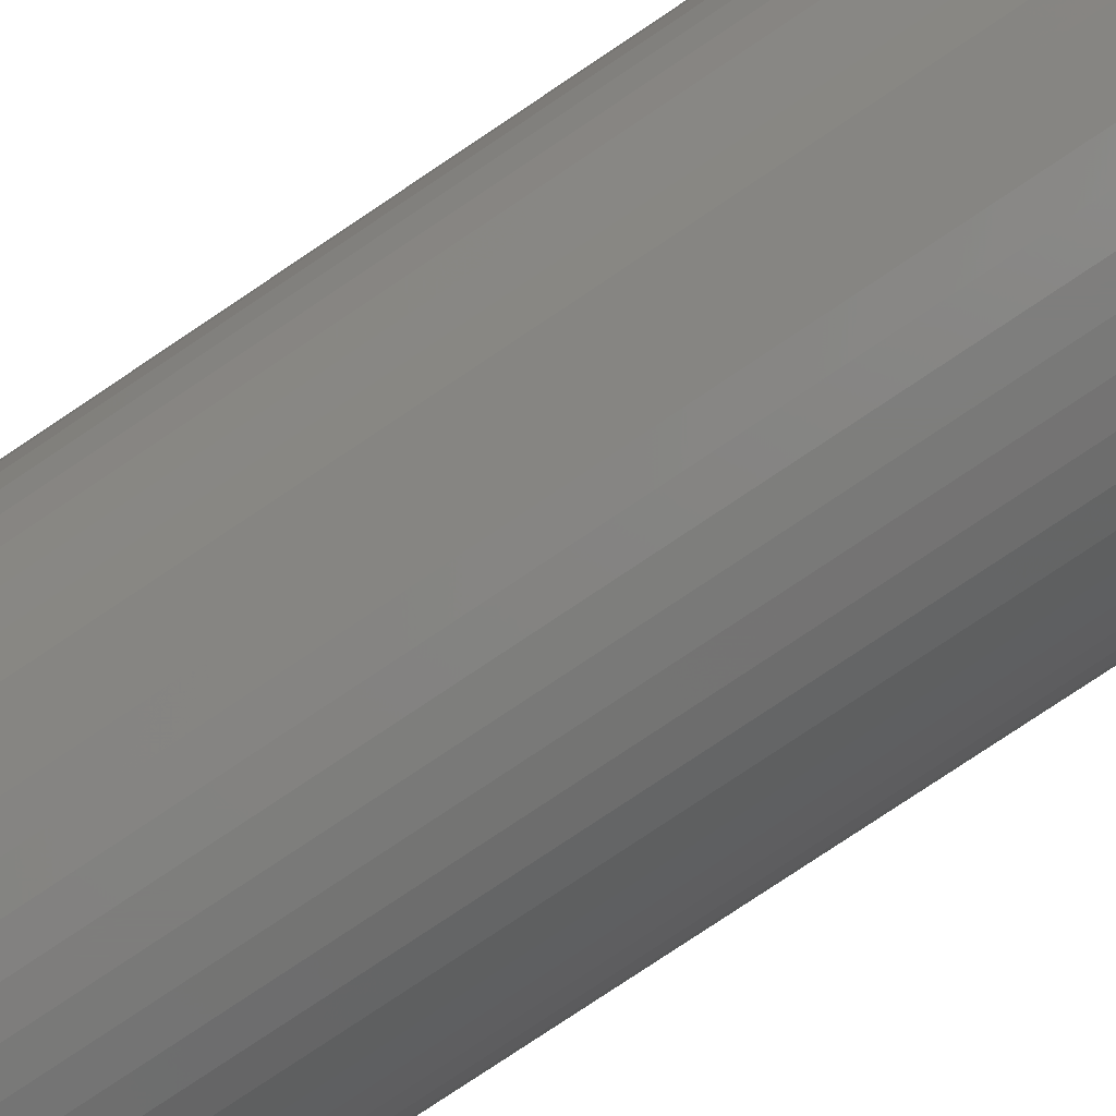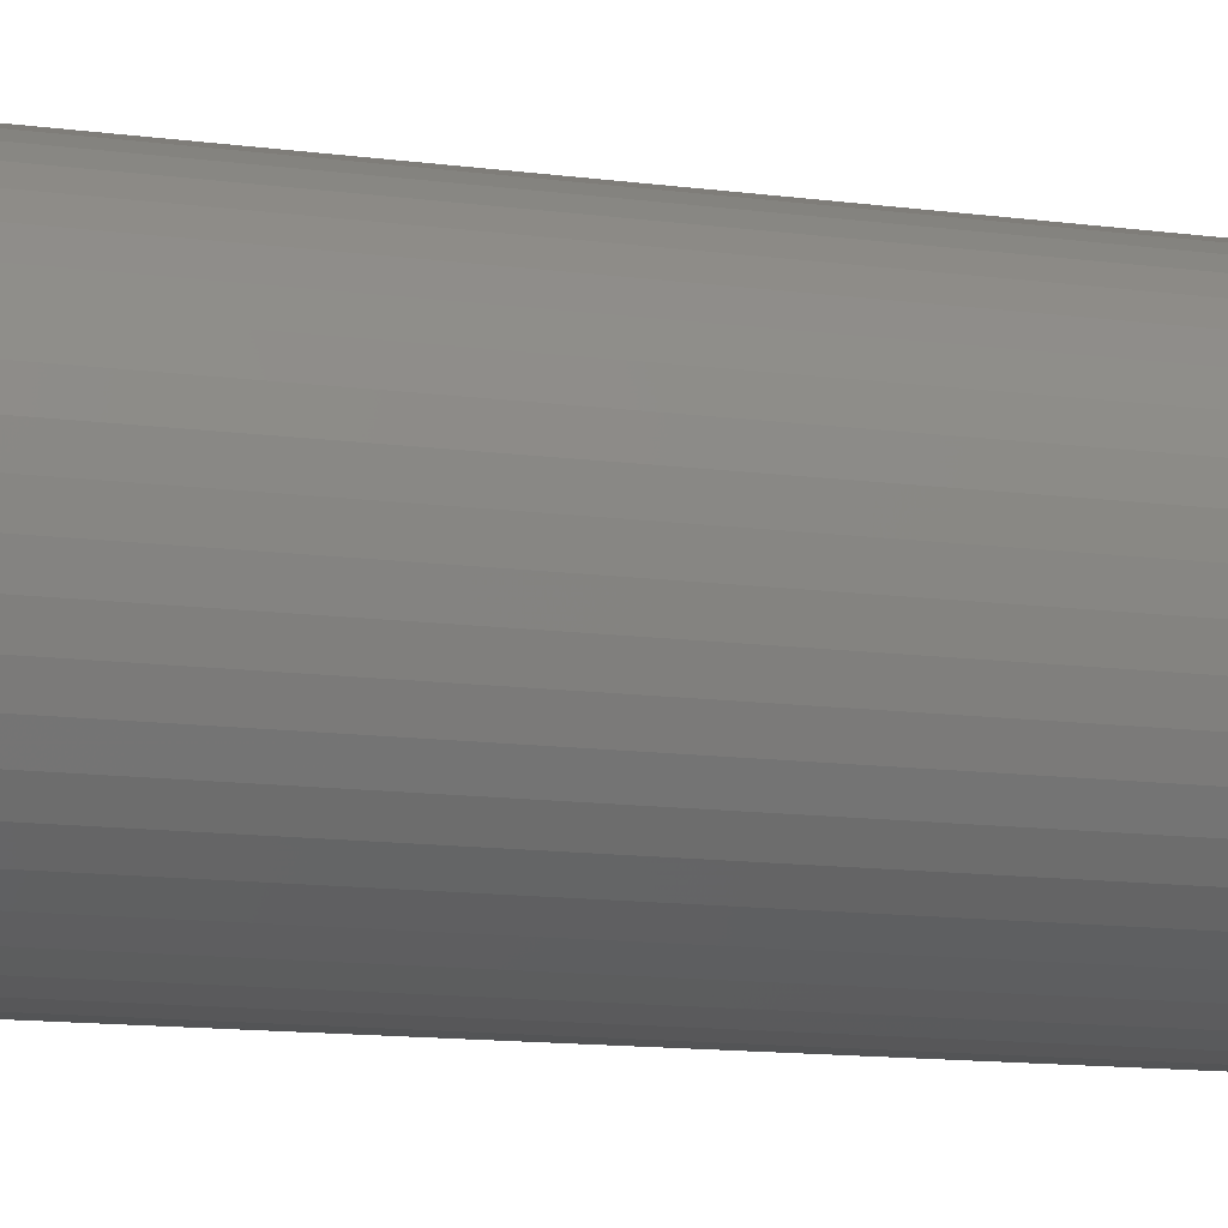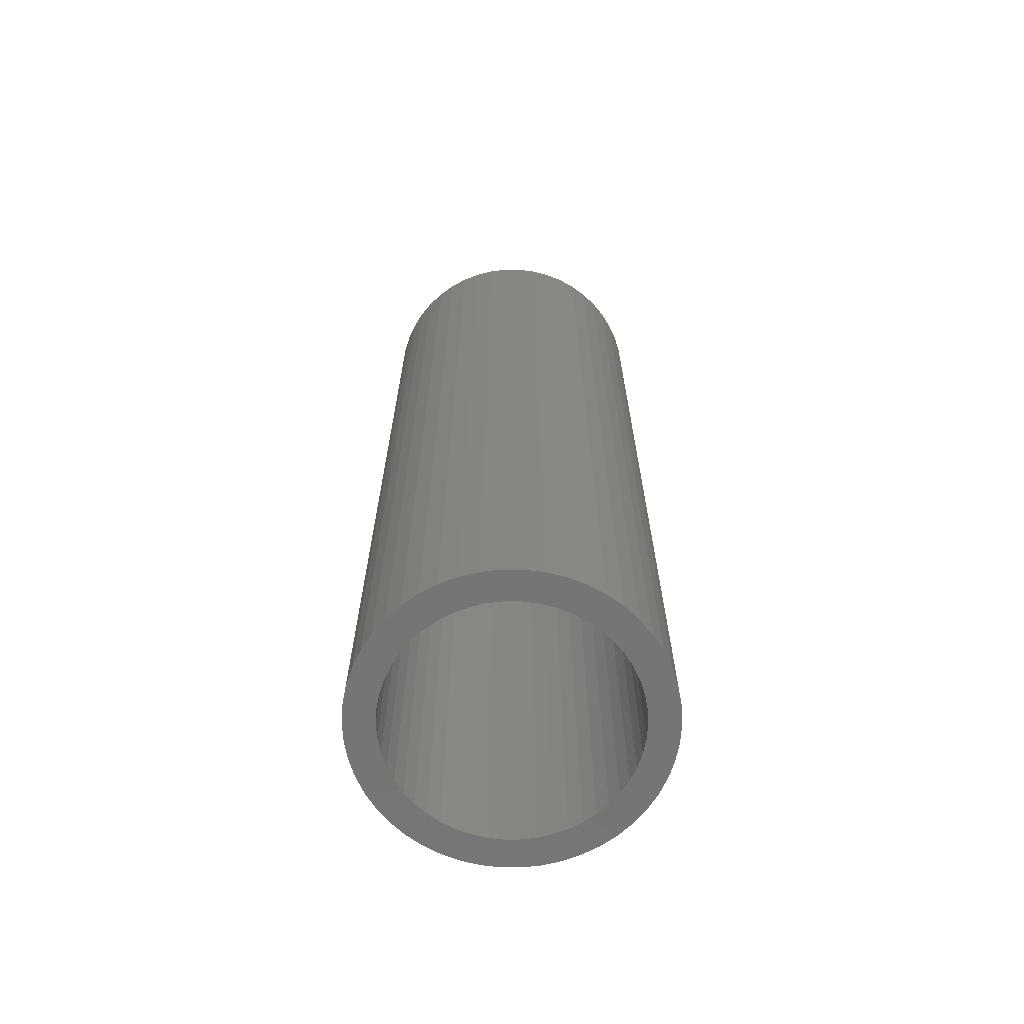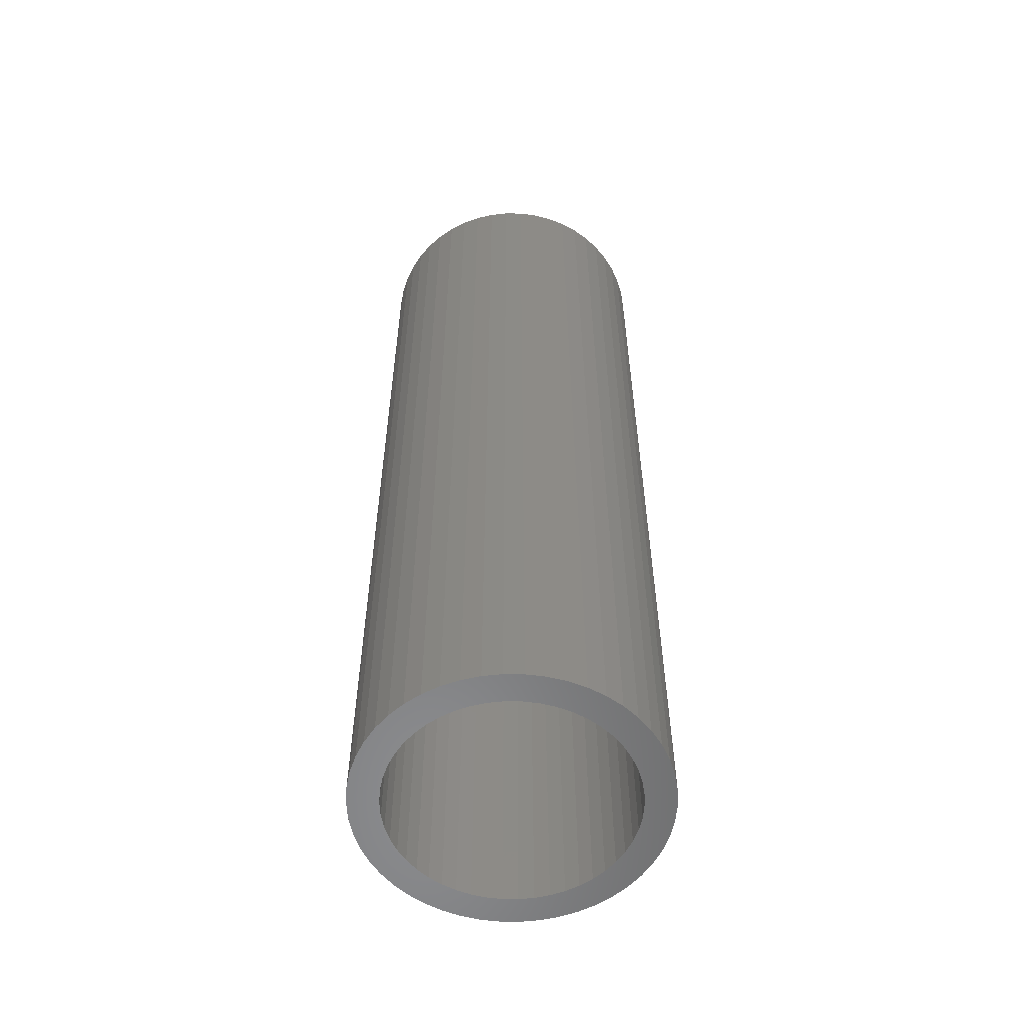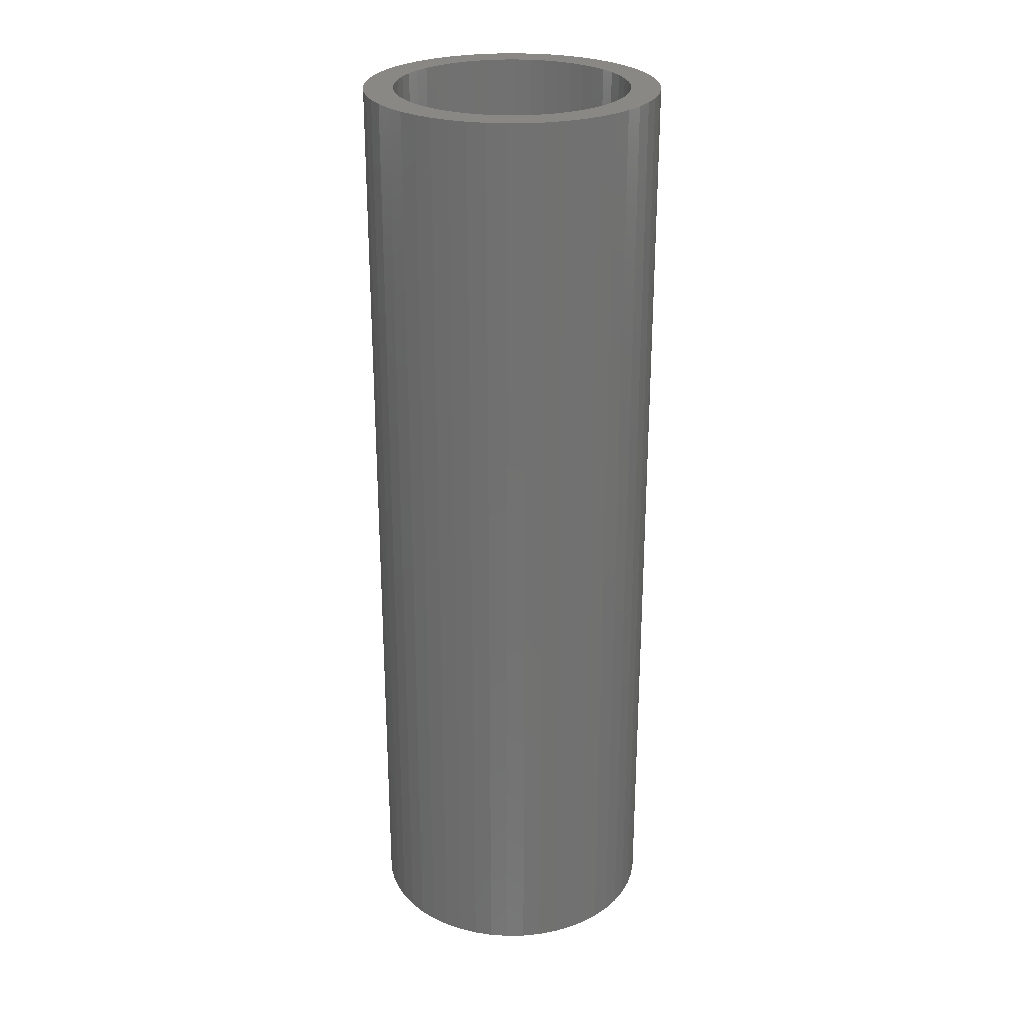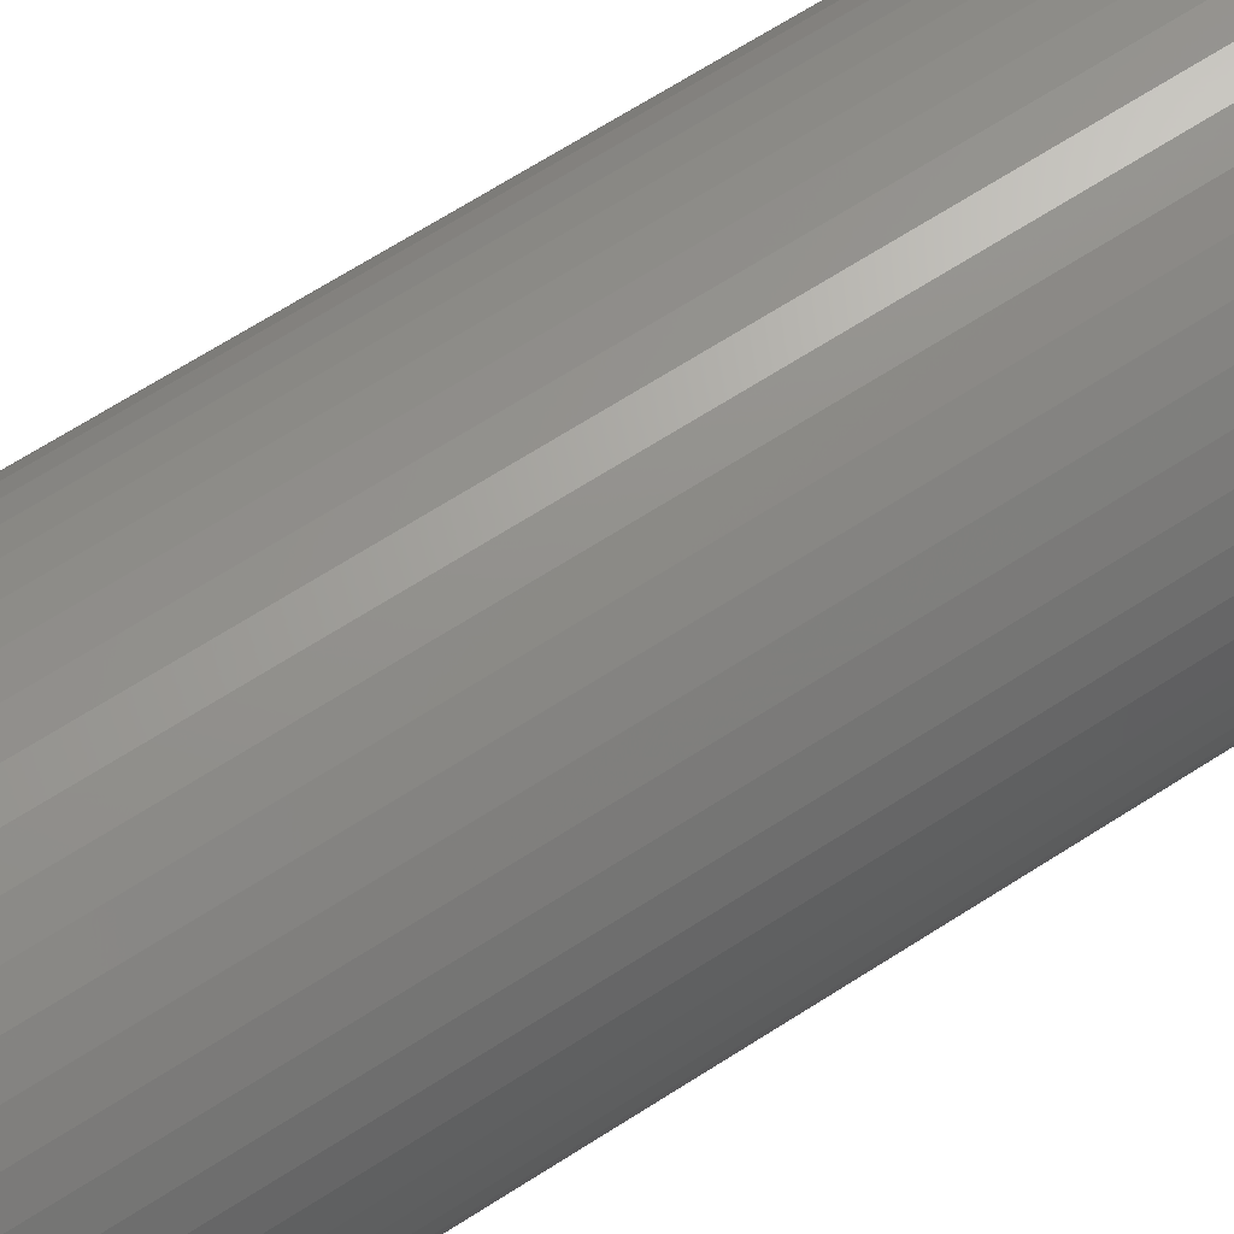
<metadata>
{"format":"stl","ext":"stl","renderer":"f3d","projection":"perspective","resolution":1024,"background":"white","views":[{"elev":-77.7,"azim":123.9,"up":"+Y"},{"elev":-11.2,"azim":-109.3,"up":"+Y"},{"elev":-67.1,"azim":-50.6,"up":"+Z"},{"elev":-56.6,"azim":35.3,"up":"+Z"},{"elev":26.5,"azim":-87.9,"up":"+Z"},{"elev":66.7,"azim":-122.9,"up":"+Y"}]}
</metadata>
<code>
# stl→obj: 200 verts, 400 faces
v 3.75 0 12
v 3.72 0.47 -12
v 3.72 0.47 12
v 3.75 0 -12
v -3.75 0 -12
v -3.72 0.47 12
v -3.72 0.47 -12
v -3.75 0 12
v 0.2355 3.743 -12
v -0.2355 3.743 12
v 0.2355 3.743 12
v -0.2355 3.743 -12
v -0.2355 -3.743 -12
v 0.2355 -3.743 12
v -0.2355 -3.743 12
v 0.2355 -3.743 -12
v 2.734 2.567 -12
v 2.39 2.889 12
v 2.734 2.567 12
v 2.39 2.889 -12
v -2.39 2.889 -12
v -2.734 2.567 12
v -2.39 2.889 12
v -2.734 2.567 -12
v -1.159 3.566 -12
v -1.597 3.393 12
v -1.159 3.566 12
v -1.597 3.393 -12
v 3.487 -1.38 12
v 3.632 -0.9326 -12
v 3.632 -0.9326 12
v 3.487 -1.38 -12
v 3.487 1.38 12
v 3.286 1.807 -12
v 3.286 1.807 12
v 3.487 1.38 -12
v 3.632 0.9326 -12
v 3.632 0.9326 12
v 3.034 2.204 -12
v 3.034 2.204 12
v 1.597 3.393 -12
v 1.159 3.566 12
v 1.597 3.393 12
v 1.159 3.566 -12
v 0.7027 3.684 12
v 0.7027 3.684 -12
v 2.009 3.166 -12
v 2.009 3.166 12
v -3.487 1.38 -12
v -3.286 1.807 12
v -3.286 1.807 -12
v -3.487 1.38 12
v -3.632 0.9326 -12
v -3.632 0.9326 12
v -0.7027 3.684 -12
v -0.7027 3.684 12
v 1.159 -3.566 -12
v 1.597 -3.393 12
v 1.159 -3.566 12
v 1.597 -3.393 -12
v -3.034 2.204 12
v -3.034 2.204 -12
v 3 0 12
v 2.976 0.376 12
v 3.72 -0.47 12
v 2.906 0.7461 12
v 2.976 -0.376 12
v 2.789 1.104 12
v 2.629 1.445 12
v 2.906 -0.7461 12
v 2.427 1.763 12
v 2.187 2.054 12
v 1.912 2.312 12
v 1.607 2.533 12
v 1.277 2.714 12
v 0.9271 2.853 12
v 0.5621 2.947 12
v 0.1884 2.994 12
v -0.1884 2.994 12
v -0.5621 2.947 12
v -0.9271 2.853 12
v -1.277 2.714 12
v -1.607 2.533 12
v -2.009 3.166 12
v -1.912 2.312 12
v -2.187 2.054 12
v -2.427 1.763 12
v -2.629 1.445 12
v -2.789 1.104 12
v -2.906 0.7461 12
v 2.789 -1.104 12
v 3.286 -1.807 12
v 2.629 -1.445 12
v 3.034 -2.204 12
v 2.427 -1.763 12
v 2.734 -2.567 12
v 2.187 -2.054 12
v 2.39 -2.889 12
v 1.912 -2.312 12
v 2.009 -3.166 12
v 1.607 -2.533 12
v 1.277 -2.714 12
v 0.9271 -2.853 12
v 0.7027 -3.684 12
v 0.5621 -2.947 12
v 0.1884 -2.994 12
v -0.1884 -2.994 12
v -0.5621 -2.947 12
v -0.7027 -3.684 12
v -0.9271 -2.853 12
v -1.159 -3.566 12
v -1.277 -2.714 12
v -1.597 -3.393 12
v -1.607 -2.533 12
v -2.009 -3.166 12
v -1.912 -2.312 12
v -2.39 -2.889 12
v -2.187 -2.054 12
v -2.734 -2.567 12
v -2.427 -1.763 12
v -3.034 -2.204 12
v -2.629 -1.445 12
v -3.286 -1.807 12
v -2.789 -1.104 12
v -3.487 -1.38 12
v -2.906 -0.7461 12
v -3.632 -0.9326 12
v -2.976 -0.376 12
v -3.72 -0.47 12
v -3 0 12
v -2.976 0.376 12
v -2.009 3.166 -12
v 3.72 -0.47 -12
v 3.286 -1.807 -12
v 3.034 -2.204 -12
v 3 0 -12
v 2.976 -0.376 -12
v 2.906 -0.7461 -12
v 2.976 0.376 -12
v 2.789 -1.104 -12
v 2.629 -1.445 -12
v 2.906 0.7461 -12
v 2.427 -1.763 -12
v 2.734 -2.567 -12
v 2.187 -2.054 -12
v 2.39 -2.889 -12
v 1.912 -2.312 -12
v 2.009 -3.166 -12
v 1.607 -2.533 -12
v 1.277 -2.714 -12
v 0.9271 -2.853 -12
v 0.7027 -3.684 -12
v 0.5621 -2.947 -12
v 0.1884 -2.994 -12
v -0.1884 -2.994 -12
v -0.5621 -2.947 -12
v -0.7027 -3.684 -12
v -0.9271 -2.853 -12
v -1.159 -3.566 -12
v -1.277 -2.714 -12
v -1.597 -3.393 -12
v -1.607 -2.533 -12
v -2.009 -3.166 -12
v -1.912 -2.312 -12
v -2.39 -2.889 -12
v -2.187 -2.054 -12
v -2.734 -2.567 -12
v -2.427 -1.763 -12
v -3.034 -2.204 -12
v -2.629 -1.445 -12
v -3.286 -1.807 -12
v -2.789 -1.104 -12
v -3.487 -1.38 -12
v -2.906 -0.7461 -12
v 2.789 1.104 -12
v 2.629 1.445 -12
v 2.427 1.763 -12
v 2.187 2.054 -12
v 1.912 2.312 -12
v 1.607 2.533 -12
v 1.277 2.714 -12
v 0.9271 2.853 -12
v 0.5621 2.947 -12
v 0.1884 2.994 -12
v -0.1884 2.994 -12
v -0.5621 2.947 -12
v -0.9271 2.853 -12
v -1.277 2.714 -12
v -1.607 2.533 -12
v -1.912 2.312 -12
v -2.187 2.054 -12
v -2.427 1.763 -12
v -2.629 1.445 -12
v -2.789 1.104 -12
v -2.906 0.7461 -12
v -2.976 0.376 -12
v -3 0 -12
v -3.632 -0.9326 -12
v -2.976 -0.376 -12
v -3.72 -0.47 -12
f 1 2 3
f 2 1 4
f 5 6 7
f 6 5 8
f 9 10 11
f 10 9 12
f 13 14 15
f 14 13 16
f 17 18 19
f 18 17 20
f 21 22 23
f 22 21 24
f 25 26 27
f 26 25 28
f 29 30 31
f 30 29 32
f 33 34 35
f 34 33 36
f 3 37 38
f 37 3 2
f 35 39 40
f 39 35 34
f 41 42 43
f 42 41 44
f 44 45 42
f 45 44 46
f 47 43 48
f 43 47 41
f 49 50 51
f 50 49 52
f 53 52 49
f 52 53 54
f 55 27 56
f 27 55 25
f 57 58 59
f 58 57 60
f 38 36 33
f 36 38 37
f 40 17 19
f 17 40 39
f 46 11 45
f 11 46 9
f 20 48 18
f 48 20 47
f 51 61 62
f 61 51 50
f 62 22 24
f 22 62 61
f 7 54 53
f 54 7 6
f 63 1 3
f 64 3 38
f 1 63 65
f 66 38 33
f 67 65 63
f 68 33 35
f 65 67 31
f 69 35 40
f 70 31 67
f 31 70 29
f 3 64 63
f 38 66 64
f 33 68 66
f 71 40 19
f 35 69 68
f 40 71 69
f 72 19 18
f 19 72 71
f 73 18 48
f 18 73 72
f 48 74 73
f 43 74 48
f 43 75 74
f 42 75 43
f 42 76 75
f 45 76 42
f 45 77 76
f 11 77 45
f 11 78 77
f 11 79 78
f 10 79 11
f 10 80 79
f 56 80 10
f 56 81 80
f 27 81 56
f 27 82 81
f 26 82 27
f 26 83 82
f 84 83 26
f 83 84 85
f 23 85 84
f 85 23 86
f 22 86 23
f 86 22 87
f 61 87 22
f 87 61 88
f 50 88 61
f 88 50 89
f 89 52 90
f 52 89 50
f 91 29 70
f 29 91 92
f 93 92 91
f 92 93 94
f 95 94 93
f 94 95 96
f 97 96 95
f 96 97 98
f 99 98 97
f 98 99 100
f 101 100 99
f 101 58 100
f 102 58 101
f 102 59 58
f 103 59 102
f 103 104 59
f 105 104 103
f 105 14 104
f 106 14 105
f 107 14 106
f 107 15 14
f 108 15 107
f 108 109 15
f 110 109 108
f 110 111 109
f 112 111 110
f 112 113 111
f 114 113 112
f 115 114 116
f 114 115 113
f 117 116 118
f 116 117 115
f 119 118 120
f 121 120 122
f 118 119 117
f 123 122 124
f 125 124 126
f 127 126 128
f 120 121 119
f 129 128 130
f 54 90 52
f 90 54 131
f 122 123 121
f 6 131 54
f 124 125 123
f 131 6 130
f 126 127 125
f 8 130 6
f 128 129 127
f 130 8 129
f 28 84 26
f 84 28 132
f 132 23 84
f 23 132 21
f 12 56 10
f 56 12 55
f 65 4 1
f 4 65 133
f 94 134 92
f 134 94 135
f 31 133 65
f 133 31 30
f 136 4 133
f 137 133 30
f 4 136 2
f 138 30 32
f 139 2 136
f 140 32 134
f 2 139 37
f 141 134 135
f 142 37 139
f 37 142 36
f 133 137 136
f 30 138 137
f 32 140 138
f 143 135 144
f 134 141 140
f 135 143 141
f 145 144 146
f 144 145 143
f 147 146 148
f 146 147 145
f 148 149 147
f 60 149 148
f 60 150 149
f 57 150 60
f 57 151 150
f 152 151 57
f 152 153 151
f 16 153 152
f 16 154 153
f 16 155 154
f 13 155 16
f 13 156 155
f 157 156 13
f 157 158 156
f 159 158 157
f 159 160 158
f 161 160 159
f 161 162 160
f 163 162 161
f 162 163 164
f 165 164 163
f 164 165 166
f 167 166 165
f 166 167 168
f 169 168 167
f 168 169 170
f 171 170 169
f 170 171 172
f 172 173 174
f 173 172 171
f 175 36 142
f 36 175 34
f 176 34 175
f 34 176 39
f 177 39 176
f 39 177 17
f 178 17 177
f 17 178 20
f 179 20 178
f 20 179 47
f 180 47 179
f 180 41 47
f 181 41 180
f 181 44 41
f 182 44 181
f 182 46 44
f 183 46 182
f 183 9 46
f 184 9 183
f 185 9 184
f 185 12 9
f 186 12 185
f 186 55 12
f 187 55 186
f 187 25 55
f 188 25 187
f 188 28 25
f 189 28 188
f 132 189 190
f 189 132 28
f 21 190 191
f 190 21 132
f 24 191 192
f 62 192 193
f 191 24 21
f 51 193 194
f 49 194 195
f 53 195 196
f 192 62 24
f 7 196 197
f 198 174 173
f 174 198 199
f 193 51 62
f 200 199 198
f 194 49 51
f 199 200 197
f 195 53 49
f 5 197 200
f 196 7 53
f 197 5 7
f 16 104 14
f 104 16 152
f 148 98 100
f 98 148 146
f 92 32 29
f 32 92 134
f 159 109 111
f 109 159 157
f 167 121 169
f 121 167 119
f 169 123 171
f 123 169 121
f 173 127 198
f 127 173 125
f 146 96 98
f 96 146 144
f 60 100 58
f 100 60 148
f 157 15 109
f 15 157 13
f 161 111 113
f 111 161 159
f 167 117 119
f 117 167 165
f 171 125 173
f 125 171 123
f 198 129 200
f 129 198 127
f 200 8 5
f 8 200 129
f 96 135 94
f 135 96 144
f 152 59 104
f 59 152 57
f 163 113 115
f 113 163 161
f 165 115 117
f 115 165 163
f 136 64 139
f 64 136 63
f 130 196 131
f 196 130 197
f 185 78 79
f 78 185 184
f 154 107 106
f 107 154 155
f 179 72 73
f 72 179 178
f 191 85 86
f 85 191 190
f 188 81 82
f 81 188 187
f 143 93 141
f 93 143 95
f 175 69 176
f 69 175 68
f 139 66 142
f 66 139 64
f 182 75 76
f 75 182 181
f 183 76 77
f 76 183 182
f 180 73 74
f 73 180 179
f 89 193 88
f 193 89 194
f 90 194 89
f 194 90 195
f 187 80 81
f 80 187 186
f 153 106 105
f 106 153 154
f 142 68 175
f 68 142 66
f 177 72 178
f 72 177 71
f 176 71 177
f 71 176 69
f 184 77 78
f 77 184 183
f 181 74 75
f 74 181 180
f 88 192 87
f 192 88 193
f 87 191 86
f 191 87 192
f 131 195 90
f 195 131 196
f 189 82 83
f 82 189 188
f 190 83 85
f 83 190 189
f 186 79 80
f 79 186 185
f 145 99 97
f 99 145 147
f 138 67 137
f 67 138 70
f 141 91 140
f 91 141 93
f 145 95 143
f 95 145 97
f 137 63 136
f 63 137 67
f 164 118 116
f 118 164 166
f 120 170 122
f 170 120 168
f 124 174 126
f 174 124 172
f 128 197 130
f 197 128 199
f 150 103 102
f 103 150 151
f 151 105 103
f 105 151 153
f 147 101 99
f 101 147 149
f 149 102 101
f 102 149 150
f 140 70 138
f 70 140 91
f 155 108 107
f 108 155 156
f 162 116 114
f 116 162 164
f 122 172 124
f 172 122 170
f 126 199 128
f 199 126 174
f 156 110 108
f 110 156 158
f 158 112 110
f 112 158 160
f 160 114 112
f 114 160 162
f 118 168 120
f 168 118 166

</code>
